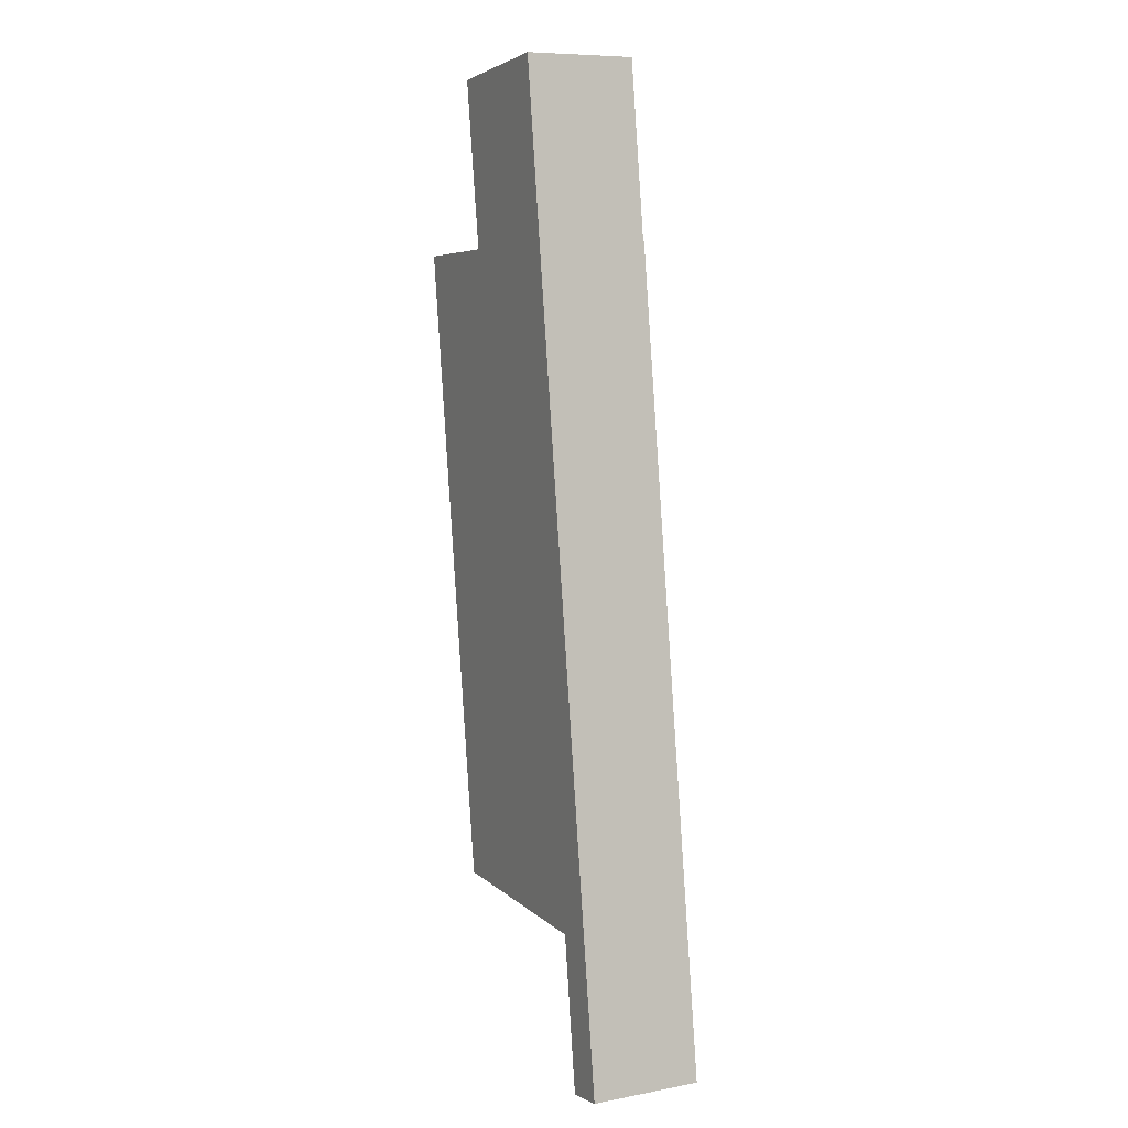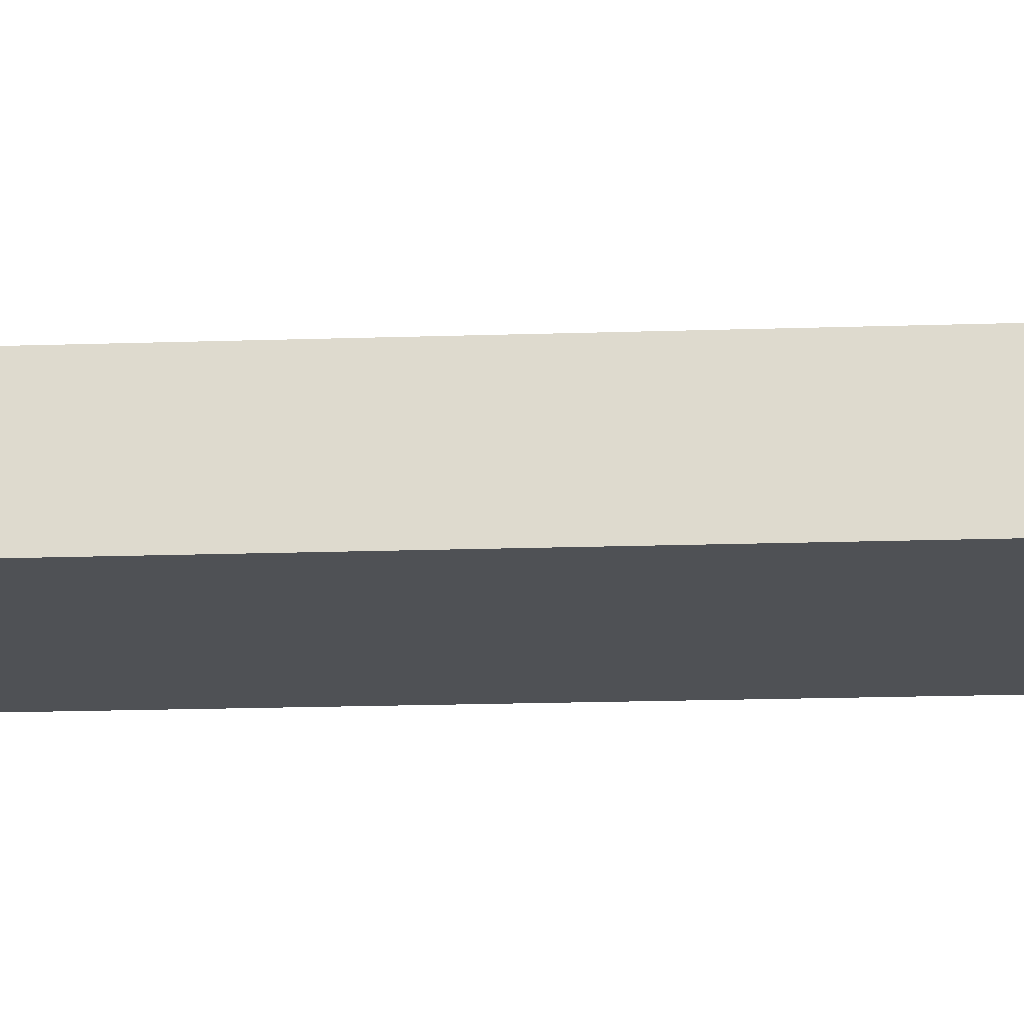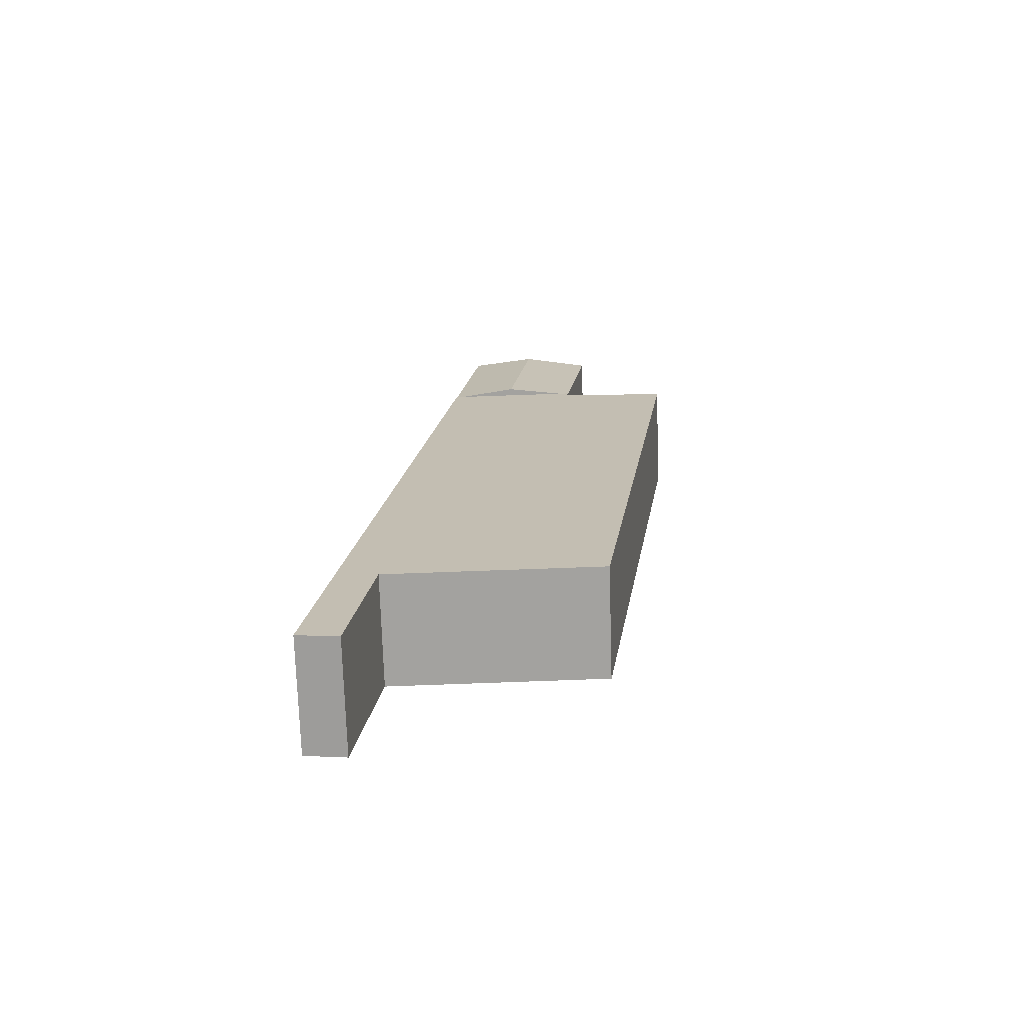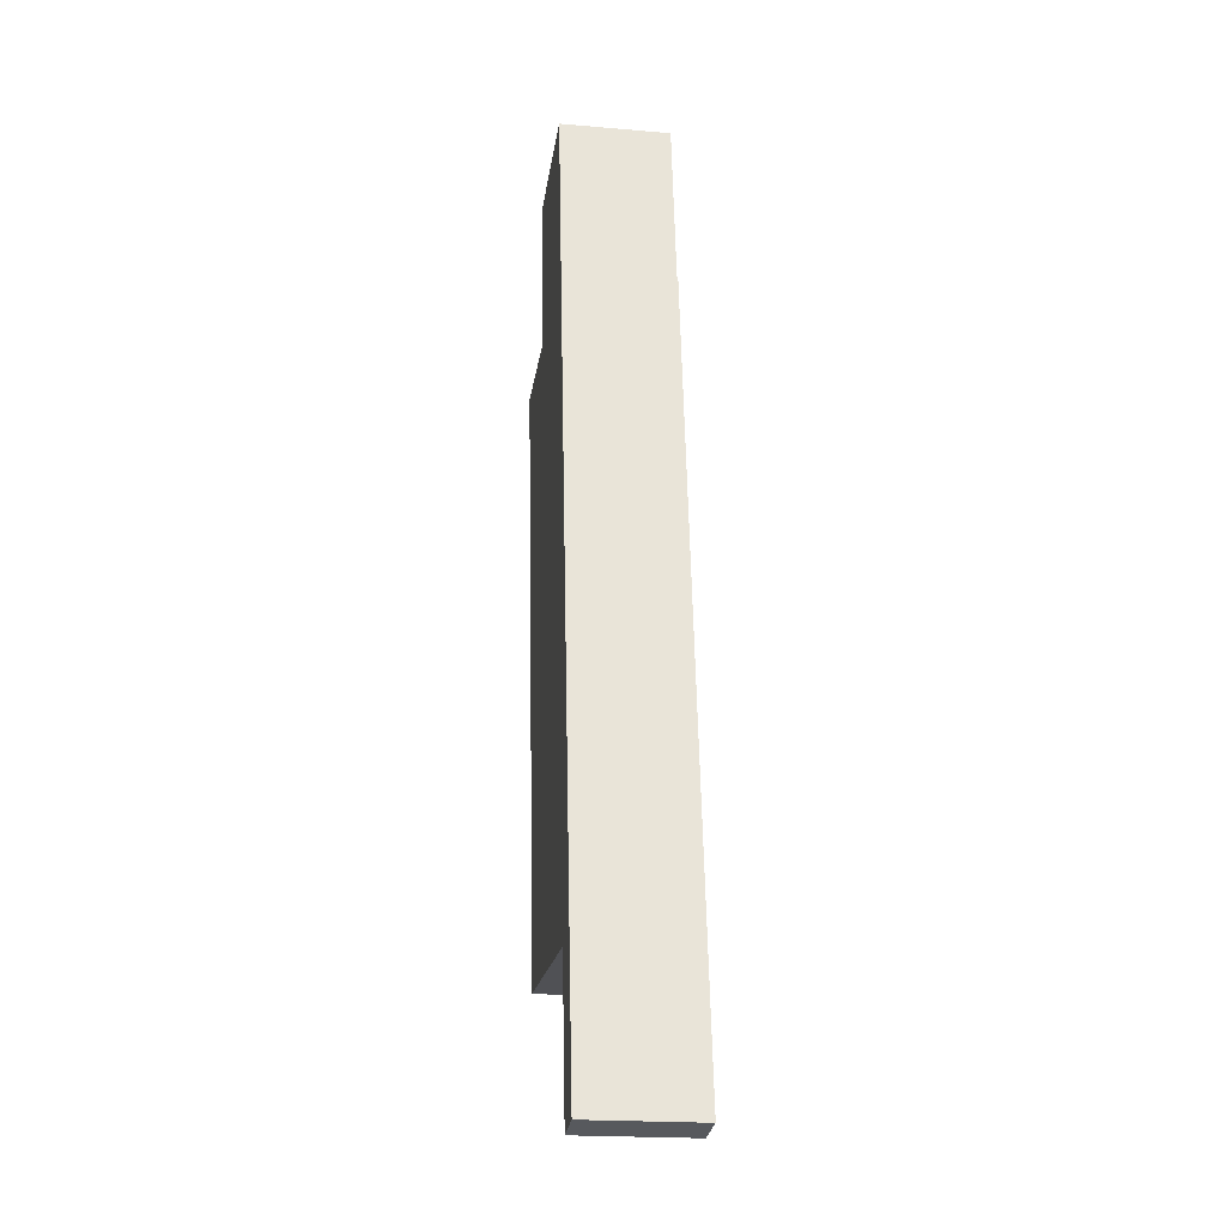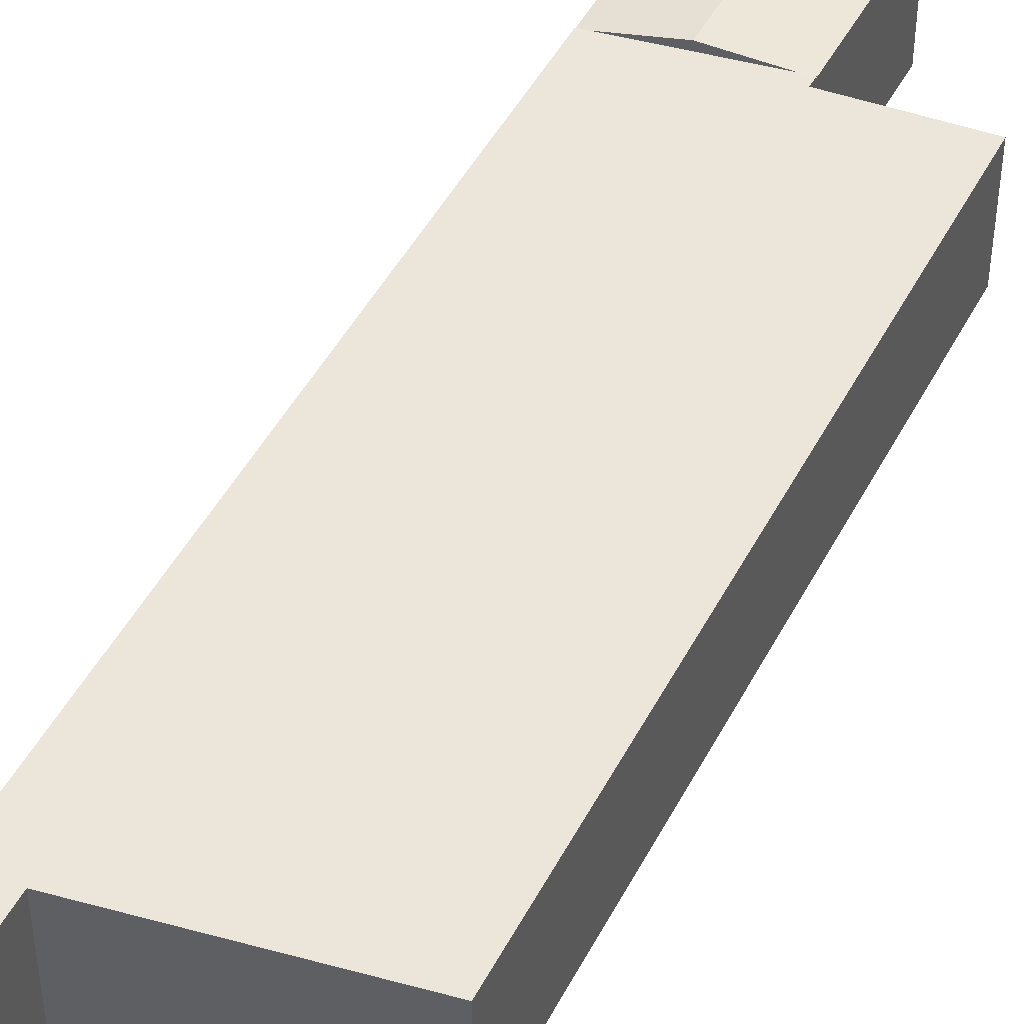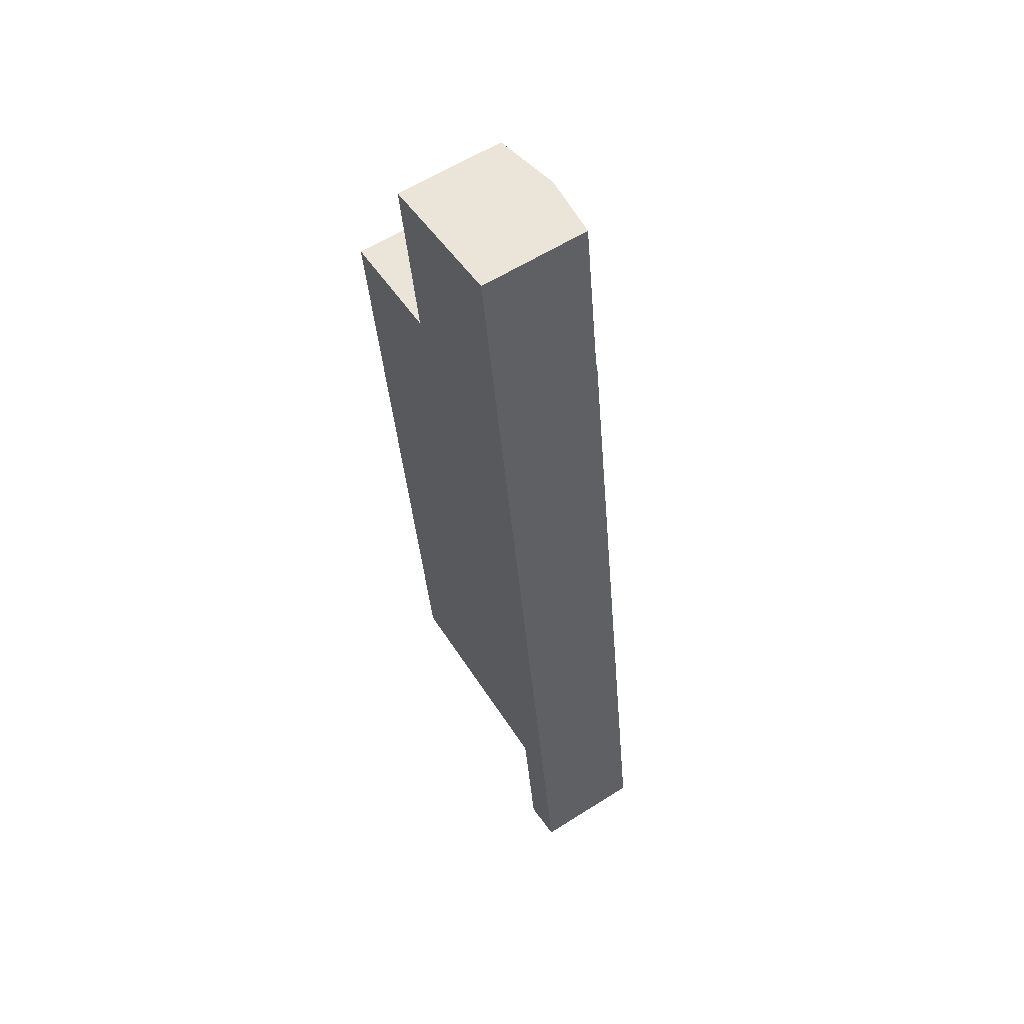
<metadata>
{"format":"obj","ext":"obj","renderer":"f3d","projection":"perspective","resolution":1024,"background":"white","views":[{"elev":8.6,"azim":63.3,"up":"+Z"},{"elev":-20.1,"azim":85.2,"up":"+Y"},{"elev":-72.3,"azim":-178.2,"up":"+Z"},{"elev":-21.0,"azim":81.3,"up":"+Z"},{"elev":46.7,"azim":-161.8,"up":"+Y"},{"elev":59.2,"azim":56.8,"up":"+Z"}]}
</metadata>
<code>
v  2.951 2.715 0.412
v  2.739 2.715 0.178
v  2.703 2.715 0.416
v  4.431 2.715 0.39
v  2.691 2.715 0.175
v  2.223 2.715 -15.55
v  0 2.715 1.662e-16
v  5.912 2.715 0.367
v  6.098 2.715 0.364
v  7.395 2.715 -15.63
v  8.404 2.715 -15.75
v  4.942 2.715 -15.6
v  7.409 2.715 -15.73
v  7.912 2.715 -19.36
v  8.899 2.715 -19.21
v  6.098 -2.229e-17 0.364
v  8.404 9.643e-16 -15.75
v  8.899 1.176e-15 -19.21
v  7.912 1.186e-15 -19.36
v  7.395 9.572e-16 -15.63
v  4.942 9.55e-16 -15.6
v  2.223 9.524e-16 -15.55
v  7.409 9.634e-16 -15.73
v  0 0 0
v  2.739 -1.09e-17 0.178
v  2.703 -2.547e-17 0.416
v  2.691 -1.072e-17 0.175
v  2.951 -2.523e-17 0.412
v  4.431 -2.388e-17 0.39
v  5.912 -2.247e-17 0.367
v  6.076 2.69 0.521
v  6.098 2.69 0.364
v  5.502 2.689 4.586
v  4.431 2.908 0.39
v  3.858 2.908 4.403
v  2.135 2.679 4.212
v  2.703 2.682 0.416
v  2.135 -2.579e-16 4.212
v  5.502 -2.808e-16 4.586
v  3.858 -2.696e-16 4.403
v  6.076 -3.19e-17 0.521
g defaultobject
f 1 2 3
f 2 1 4
f 5 6 7
f 6 5 2
f 6 2 4
f 6 4 8
f 6 8 9
f 6 9 10
f 10 9 11
f 6 10 12
f 10 11 13
f 13 11 14
f 14 11 15
f 16 11 9
f 11 16 17
f 11 17 15
f 15 17 18
f 18 14 15
f 14 18 19
f 20 12 10
f 12 20 6
f 6 20 21
f 6 21 22
f 19 13 14
f 13 19 23
f 13 23 10
f 10 23 20
f 22 7 6
f 7 22 24
f 25 3 2
f 3 25 26
f 24 5 7
f 5 24 2
f 2 24 27
f 2 27 25
f 26 1 3
f 1 26 4
f 4 26 8
f 8 26 9
f 9 26 28
f 9 28 16
f 16 28 29
f 16 29 30
f 22 27 24
f 27 22 25
f 25 22 29
f 29 22 30
f 30 22 16
f 16 22 20
f 16 20 17
f 20 22 21
f 17 20 23
f 17 23 19
f 17 19 18
f 25 28 26
f 28 25 29
f 8 31 32
f 31 8 33
f 33 8 34
f 33 34 35
f 36 1 37
f 1 36 34
f 34 36 35
f 38 35 36
f 35 38 33
f 33 38 39
f 39 38 40
f 39 31 33
f 31 39 41
f 31 41 32
f 32 41 16
f 16 8 32
f 8 16 34
f 34 16 1
f 1 16 37
f 37 16 28
f 37 28 26
f 28 16 30
f 28 30 29
f 26 36 37
f 36 26 38
f 41 30 16
f 30 41 39
f 30 39 29
f 29 39 28
f 28 39 26
f 26 39 40
f 26 40 38

</code>
